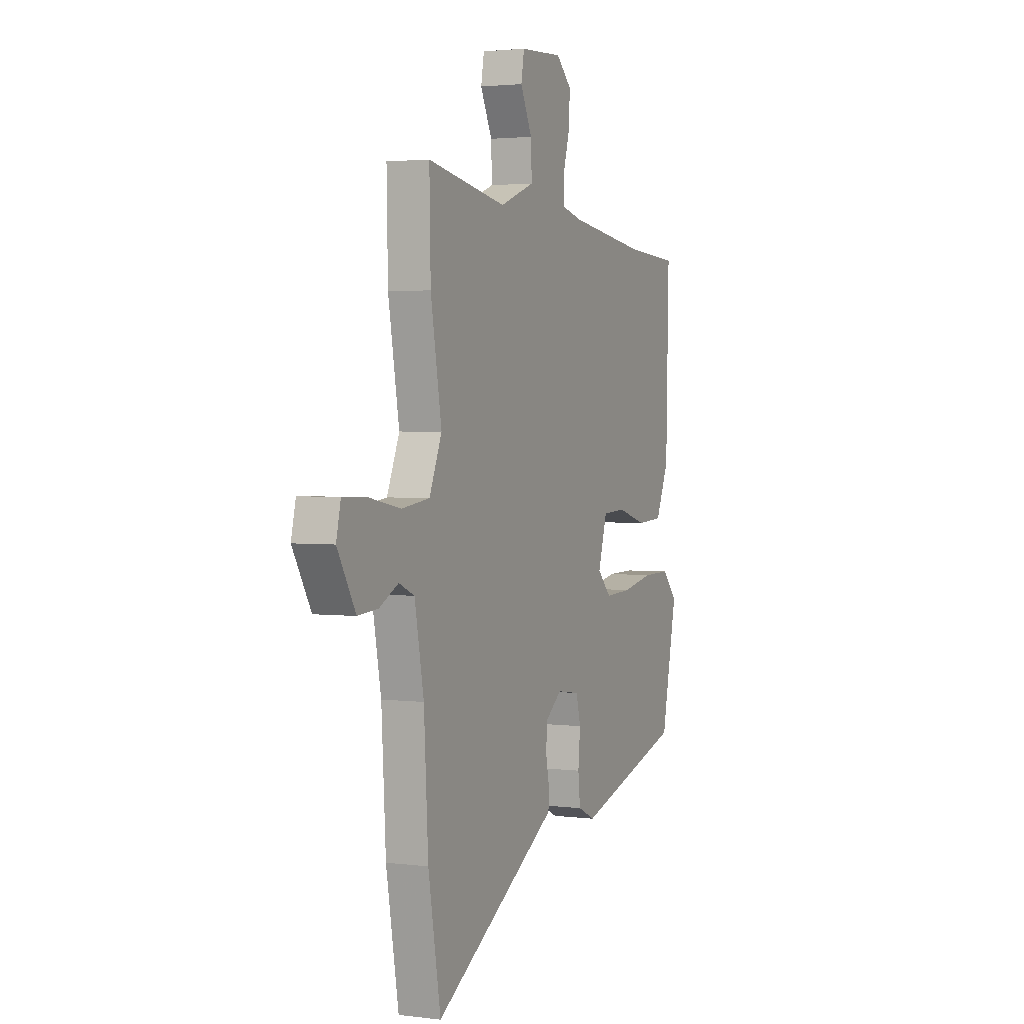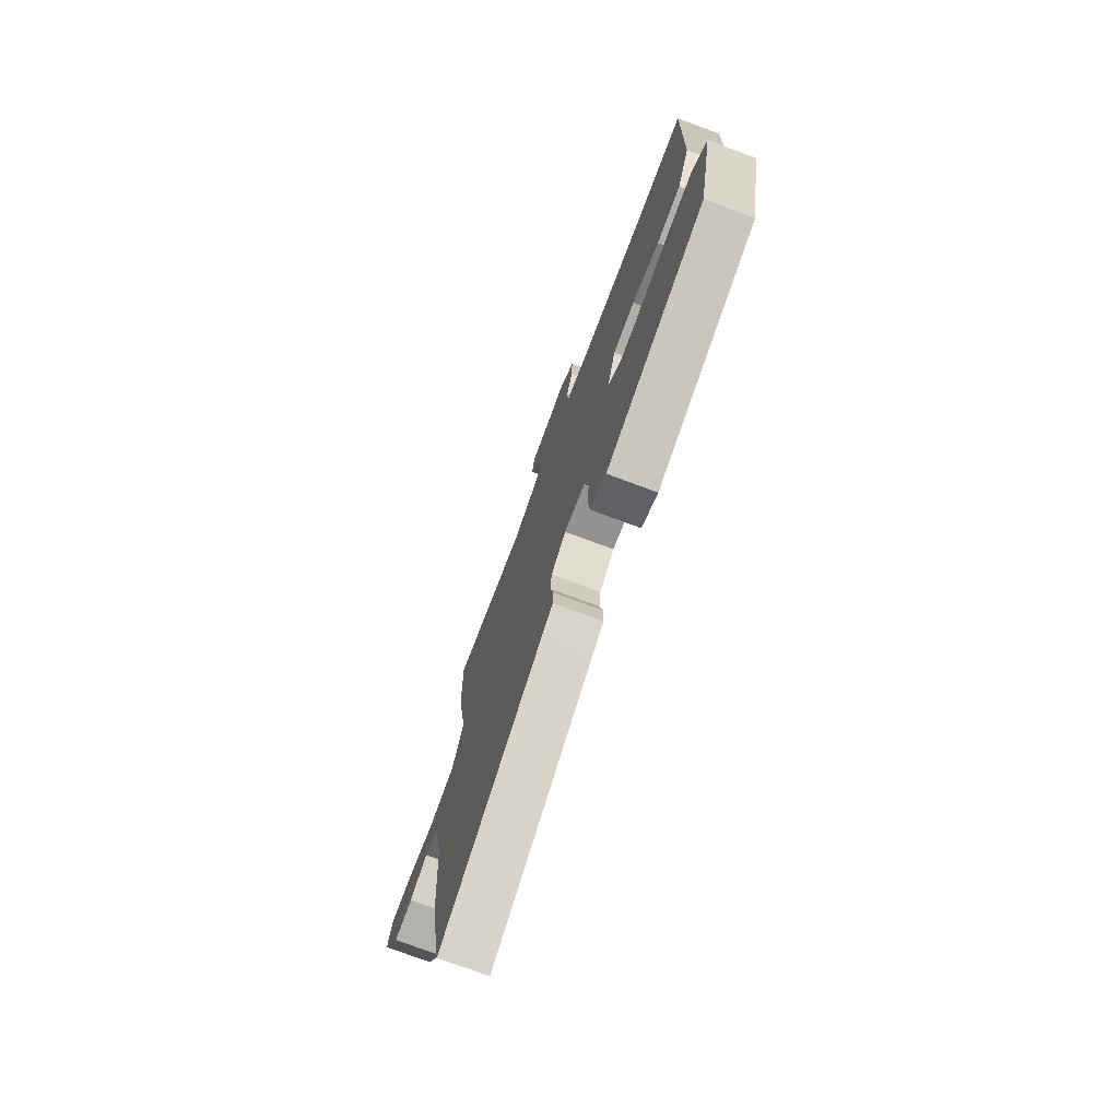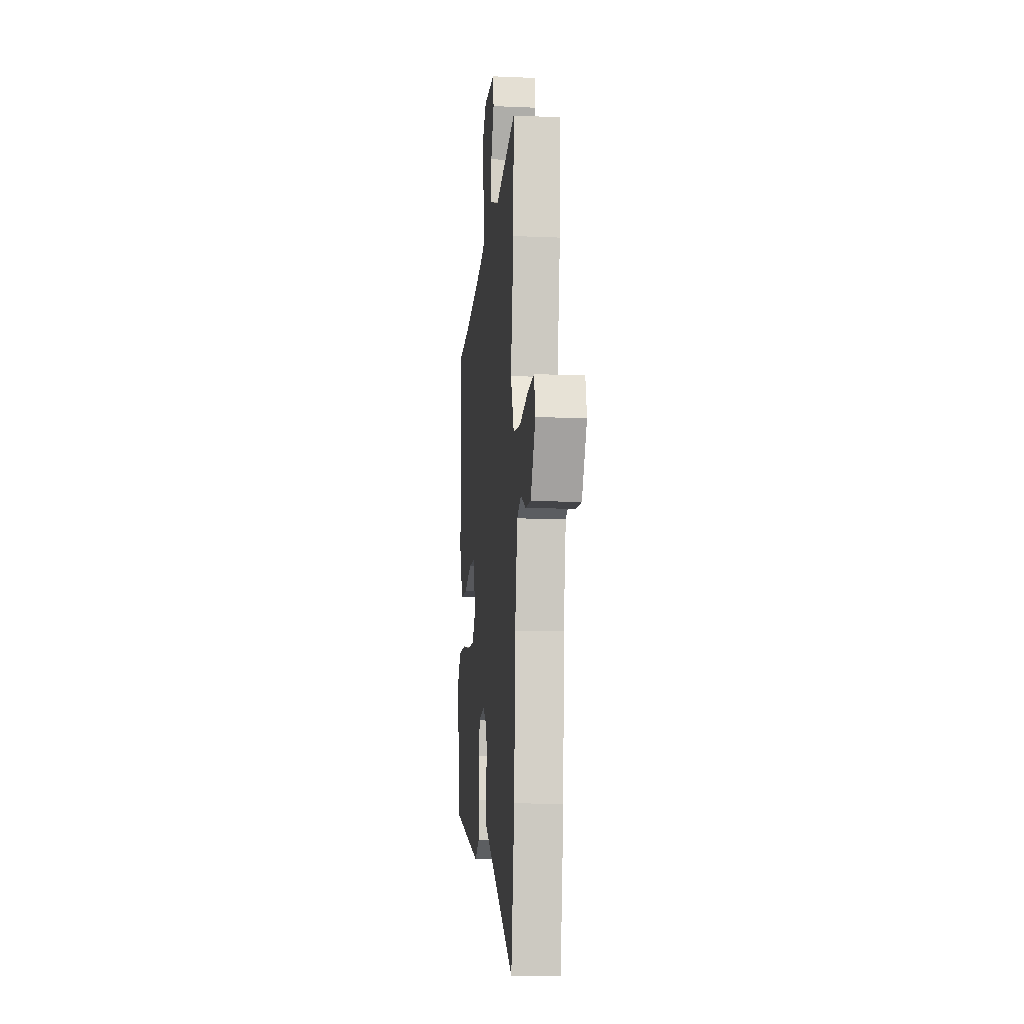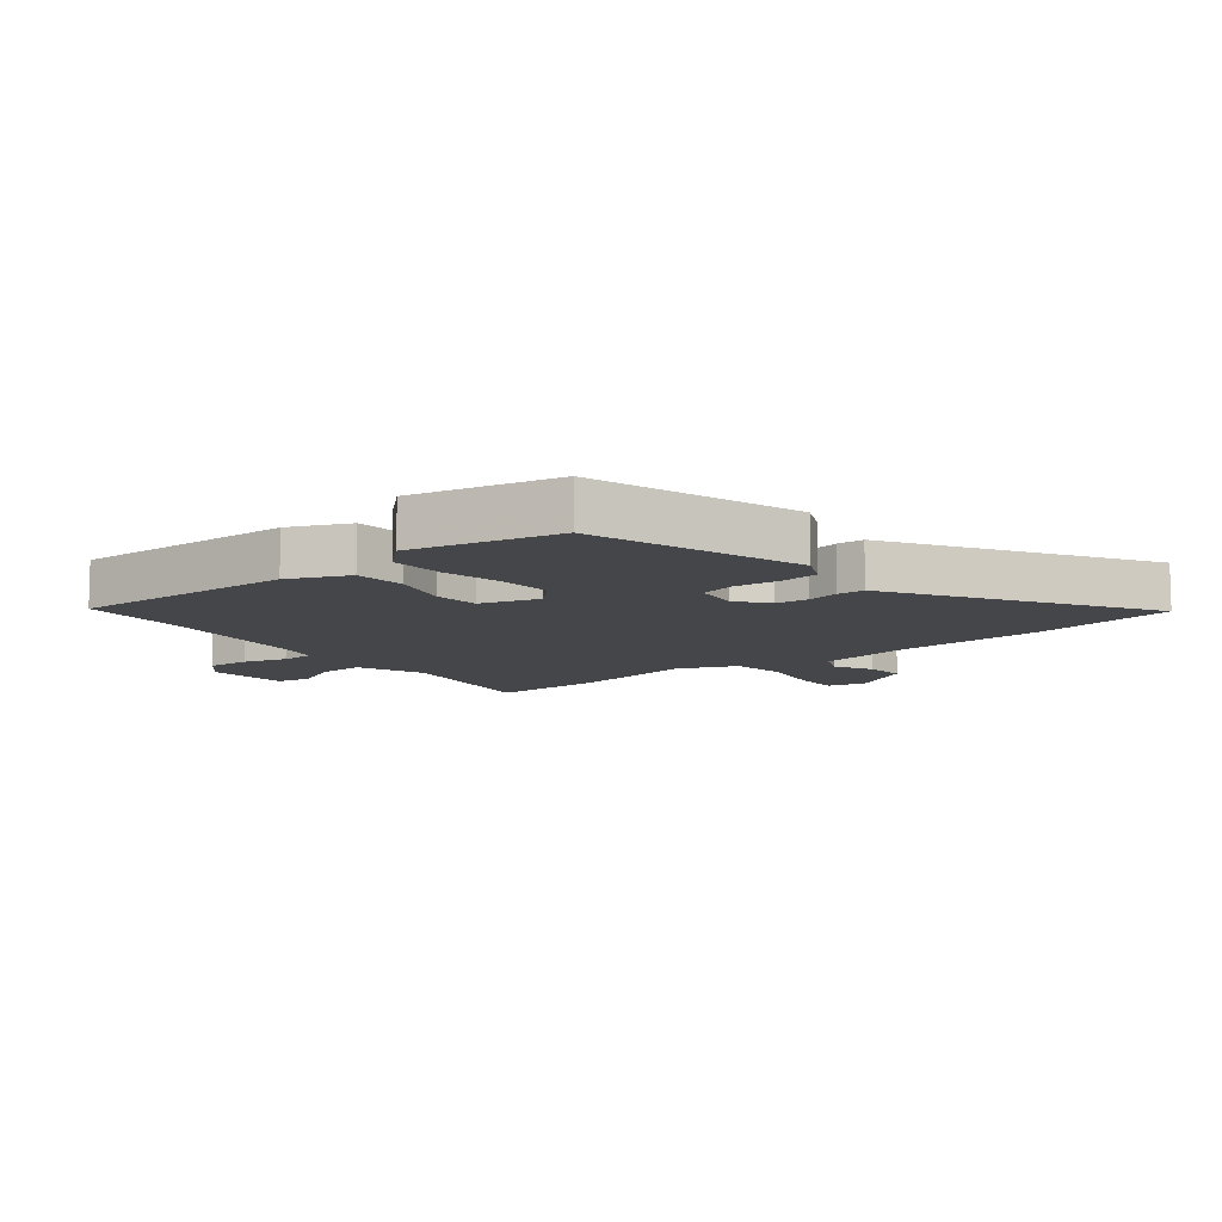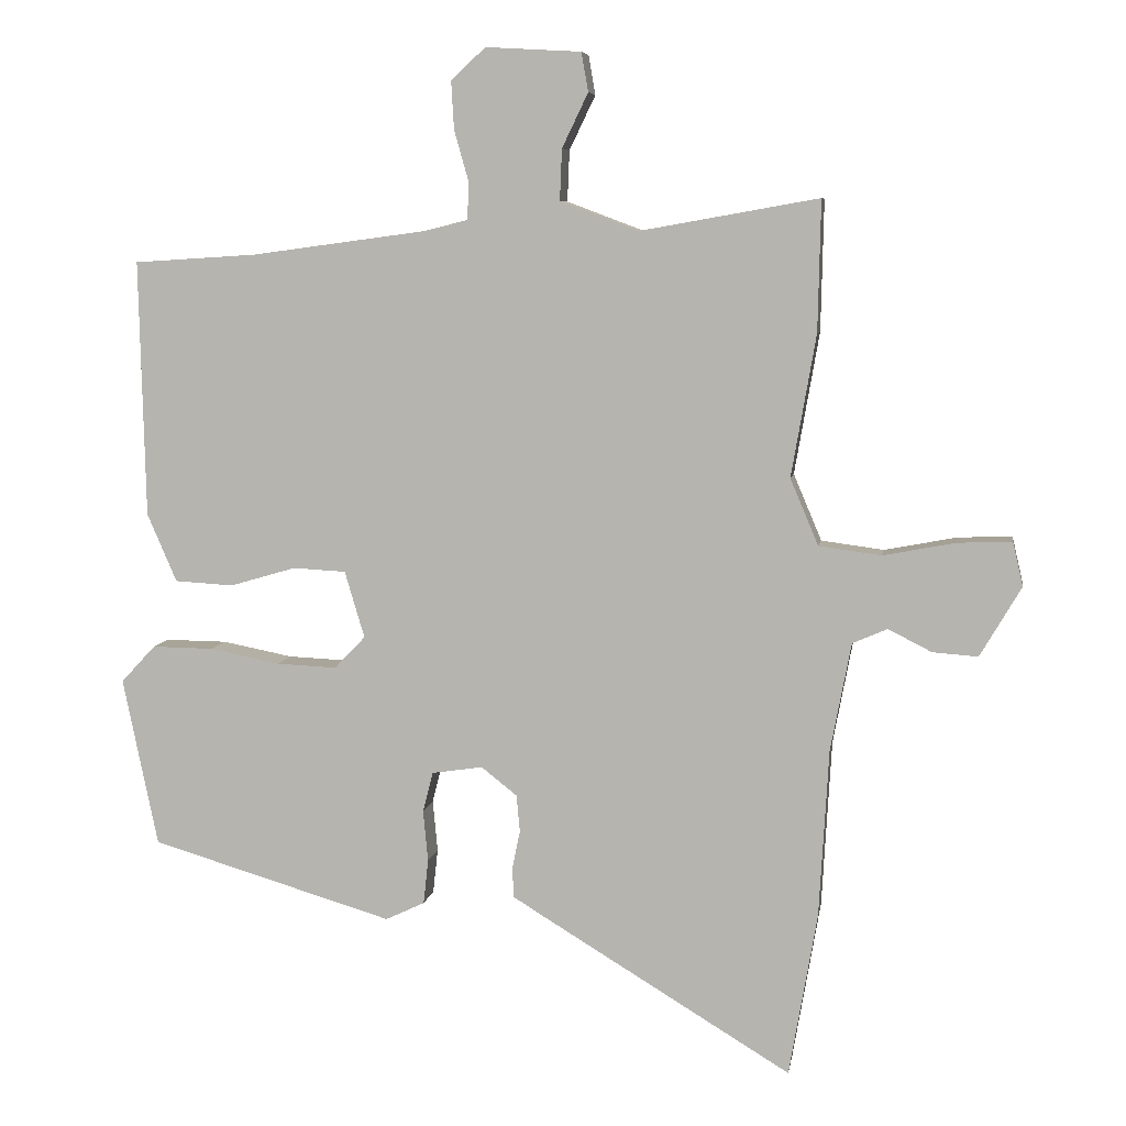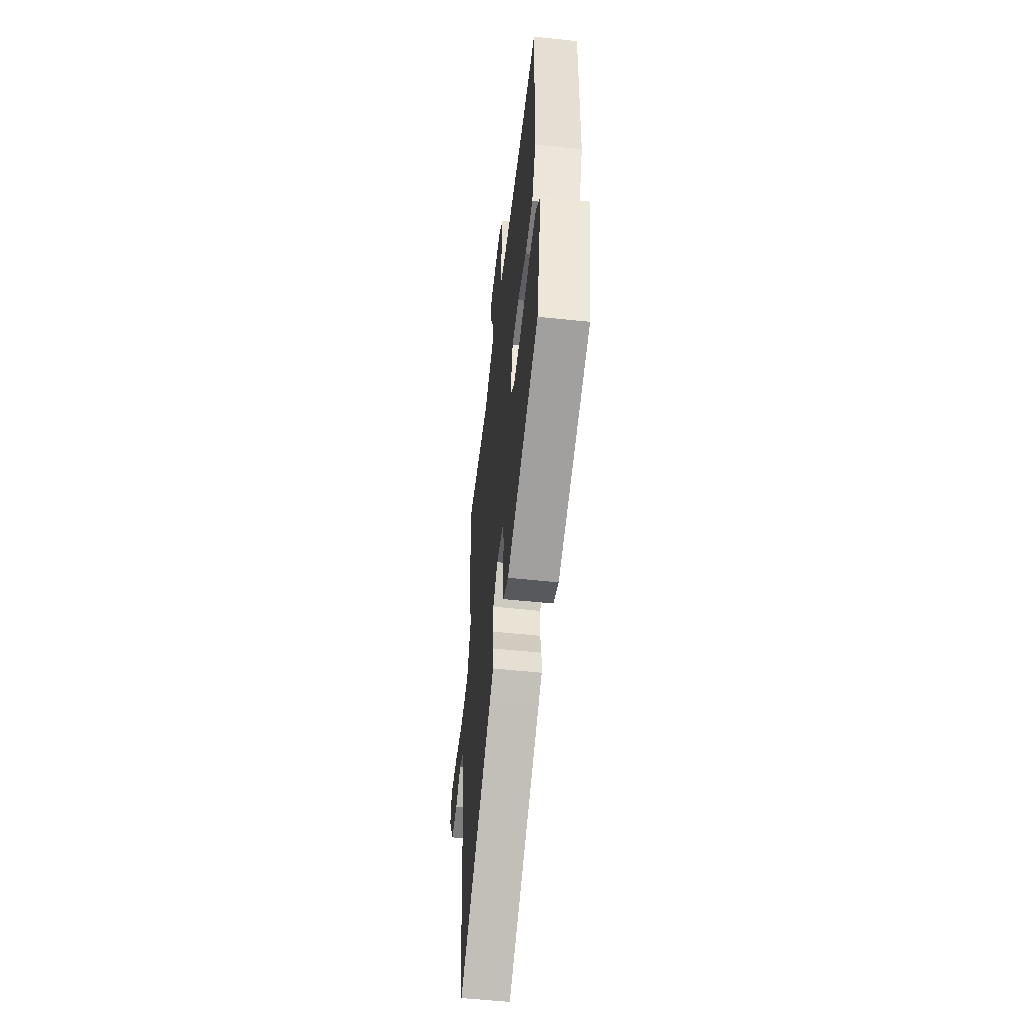
<metadata>
{"format":"obj","ext":"obj","renderer":"f3d","projection":"perspective","resolution":1024,"background":"white","views":[{"elev":2.5,"azim":-66.0,"up":"+Z"},{"elev":-74.8,"azim":69.6,"up":"+Z"},{"elev":-12.5,"azim":-95.7,"up":"+Z"},{"elev":-9.9,"azim":128.6,"up":"+Y"},{"elev":6.9,"azim":-170.9,"up":"+Z"},{"elev":-55.2,"azim":83.6,"up":"+Z"}]}
</metadata>
<code>
v -0.468 0.07 -0.684
v -0.509 0.07 -0.446
v -0.523 0.07 -0.201
v -0.553 0.07 -0.043
v -0.604 0.07 -0.021
v -0.667 0.07 -0.053
v -0.733 0.07 -0.058
v -0.793 0.07 0.044
v -0.778 0.07 0.108
v -0.699 0.07 0.105
v -0.594 0.07 0.085
v -0.503 0.07 0.097
v -0.462 0.07 0.194
v -0.498 0.07 0.401
v -0.502 0.07 0.591
v -0.242 0.07 0.545
v -0.128 0.07 0.588
v -0.131 0.07 0.662
v -0.169 0.07 0.741
v -0.159 0.07 0.798
v -0.02 0.07 0.806
v 0.03 0.07 0.759
v 0.026 0.07 0.689
v 0.005 0.07 0.616
v 0.007 0.07 0.561
v 0.072 0.07 0.545
v 0.326 0.07 0.511
v 0.504 0.07 0.5
v 0.495 0.07 0.126
v 0.452 0.07 0.027
v 0.367 0.07 0.022
v 0.271 0.07 0.05
v 0.194 0.07 0.046
v 0.165 0.07 -0.051
v 0.21 0.07 -0.098
v 0.297 0.07 -0.094
v 0.399 0.07 -0.074
v 0.489 0.07 -0.073
v 0.539 0.07 -0.127
v 0.488 0.07 -0.372
v 0.135 0.07 -0.477
v 0.078 0.07 -0.45
v 0.071 0.07 -0.385
v 0.078 0.07 -0.31
v 0.063 0.07 -0.252
v -0.011 0.07 -0.241
v -0.063 0.07 -0.282
v -0.068 0.07 -0.336
v -0.057 0.07 -0.39
v -0.058 0.07 -0.435
v -0.1 0.07 -0.461
v -0.468 0 -0.684
v -0.509 0 -0.446
v -0.523 0 -0.201
v -0.553 0 -0.043
v -0.604 0 -0.021
v -0.667 0 -0.053
v -0.733 0 -0.058
v -0.793 0 0.044
v -0.778 0 0.108
v -0.699 0 0.105
v -0.594 0 0.085
v -0.503 0 0.097
v -0.462 0 0.194
v -0.498 0 0.401
v -0.502 0 0.591
v -0.242 0 0.545
v -0.128 0 0.588
v -0.131 0 0.662
v -0.169 0 0.741
v -0.159 0 0.798
v -0.02 0 0.806
v 0.03 0 0.759
v 0.026 0 0.689
v 0.005 0 0.616
v 0.007 0 0.561
v 0.072 0 0.545
v 0.326 0 0.511
v 0.504 0 0.5
v 0.495 0 0.126
v 0.452 0 0.027
v 0.367 0 0.022
v 0.271 0 0.05
v 0.194 0 0.046
v 0.165 0 -0.051
v 0.21 0 -0.098
v 0.297 0 -0.094
v 0.399 0 -0.074
v 0.489 0 -0.073
v 0.539 0 -0.127
v 0.488 0 -0.372
v 0.135 0 -0.477
v 0.078 0 -0.45
v 0.071 0 -0.385
v 0.078 0 -0.31
v 0.063 0 -0.252
v -0.011 0 -0.241
v -0.063 0 -0.282
v -0.068 0 -0.336
v -0.057 0 -0.39
v -0.058 0 -0.435
v -0.1 0 -0.461
f 48 49 50 51
f 47 48 51 1
f 41 42 43 44
f 41 44 45
f 40 41 45
f 39 40 45
f 36 37 38 39
f 35 36 39 45
f 34 35 45 46
f 29 30 31 32
f 27 28 29 32
f 26 27 32 33
f 25 26 33 34
f 21 22 23 24
f 21 24 25
f 18 19 20 21
f 17 18 21 25
f 16 17 25 34
f 13 14 15 16
f 12 13 16 34
f 8 9 10 11
f 5 6 7 8
f 5 8 11 12
f 47 1 2 3
f 47 3 4
f 46 47 4
f 12 34 46
f 4 5 12 46
f 102 101 100 99
f 52 102 99 98
f 95 94 93 92
f 96 95 92
f 96 92 91
f 96 91 90
f 90 89 88 87
f 96 90 87 86
f 97 96 86 85
f 83 82 81 80
f 83 80 79 78
f 84 83 78 77
f 85 84 77 76
f 75 74 73 72
f 76 75 72
f 72 71 70 69
f 76 72 69 68
f 85 76 68 67
f 67 66 65 64
f 85 67 64 63
f 62 61 60 59
f 59 58 57 56
f 63 62 59 56
f 54 53 52 98
f 55 54 98
f 55 98 97
f 97 85 63
f 97 63 56 55
f 1 52 53 2
f 2 53 54 3
f 3 54 55 4
f 4 55 56 5
f 5 56 57 6
f 6 57 58 7
f 7 58 59 8
f 8 59 60 9
f 9 60 61 10
f 10 61 62 11
f 11 62 63 12
f 12 63 64 13
f 13 64 65 14
f 14 65 66 15
f 15 66 67 16
f 16 67 68 17
f 17 68 69 18
f 18 69 70 19
f 19 70 71 20
f 20 71 72 21
f 21 72 73 22
f 22 73 74 23
f 23 74 75 24
f 24 75 76 25
f 25 76 77 26
f 26 77 78 27
f 27 78 79 28
f 28 79 80 29
f 29 80 81 30
f 30 81 82 31
f 31 82 83 32
f 32 83 84 33
f 33 84 85 34
f 34 85 86 35
f 35 86 87 36
f 36 87 88 37
f 37 88 89 38
f 38 89 90 39
f 39 90 91 40
f 40 91 92 41
f 41 92 93 42
f 42 93 94 43
f 43 94 95 44
f 44 95 96 45
f 45 96 97 46
f 46 97 98 47
f 47 98 99 48
f 48 99 100 49
f 49 100 101 50
f 50 101 102 51
f 51 102 52 1

</code>
